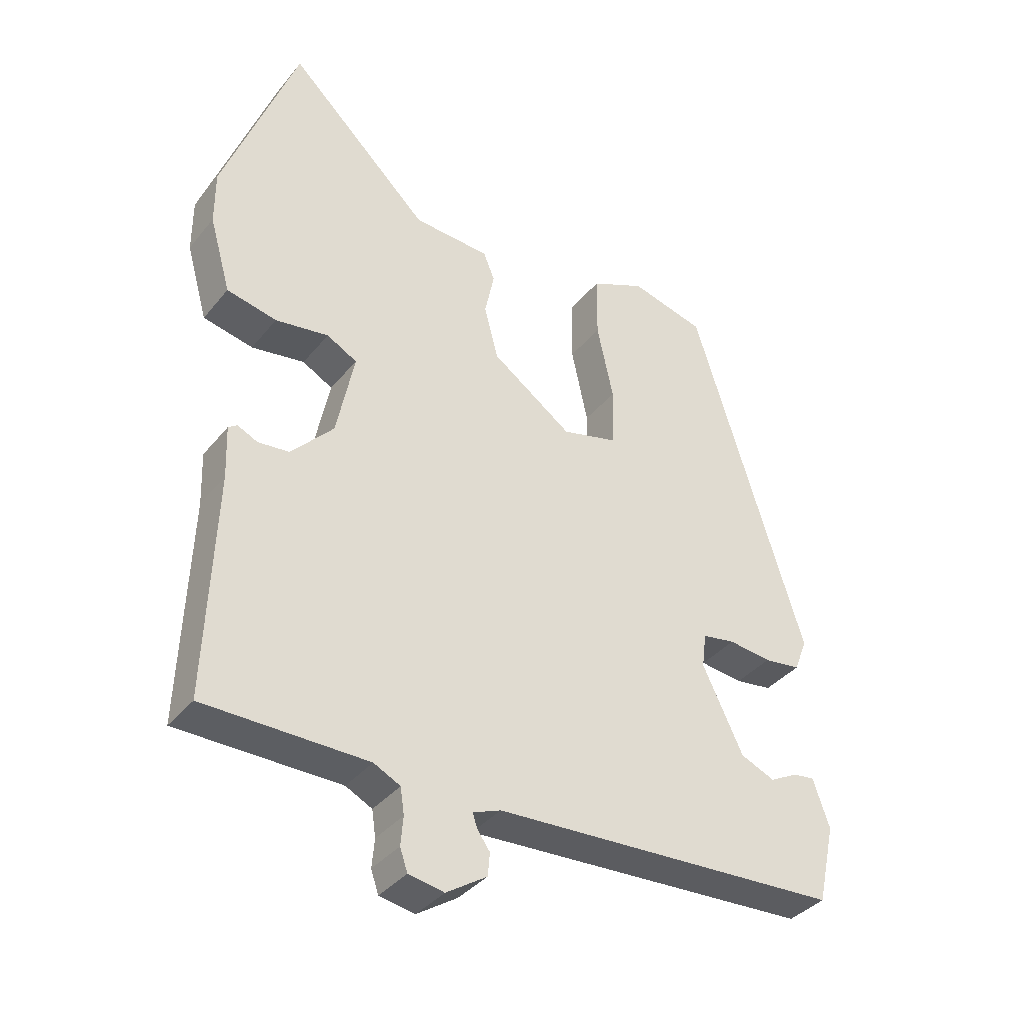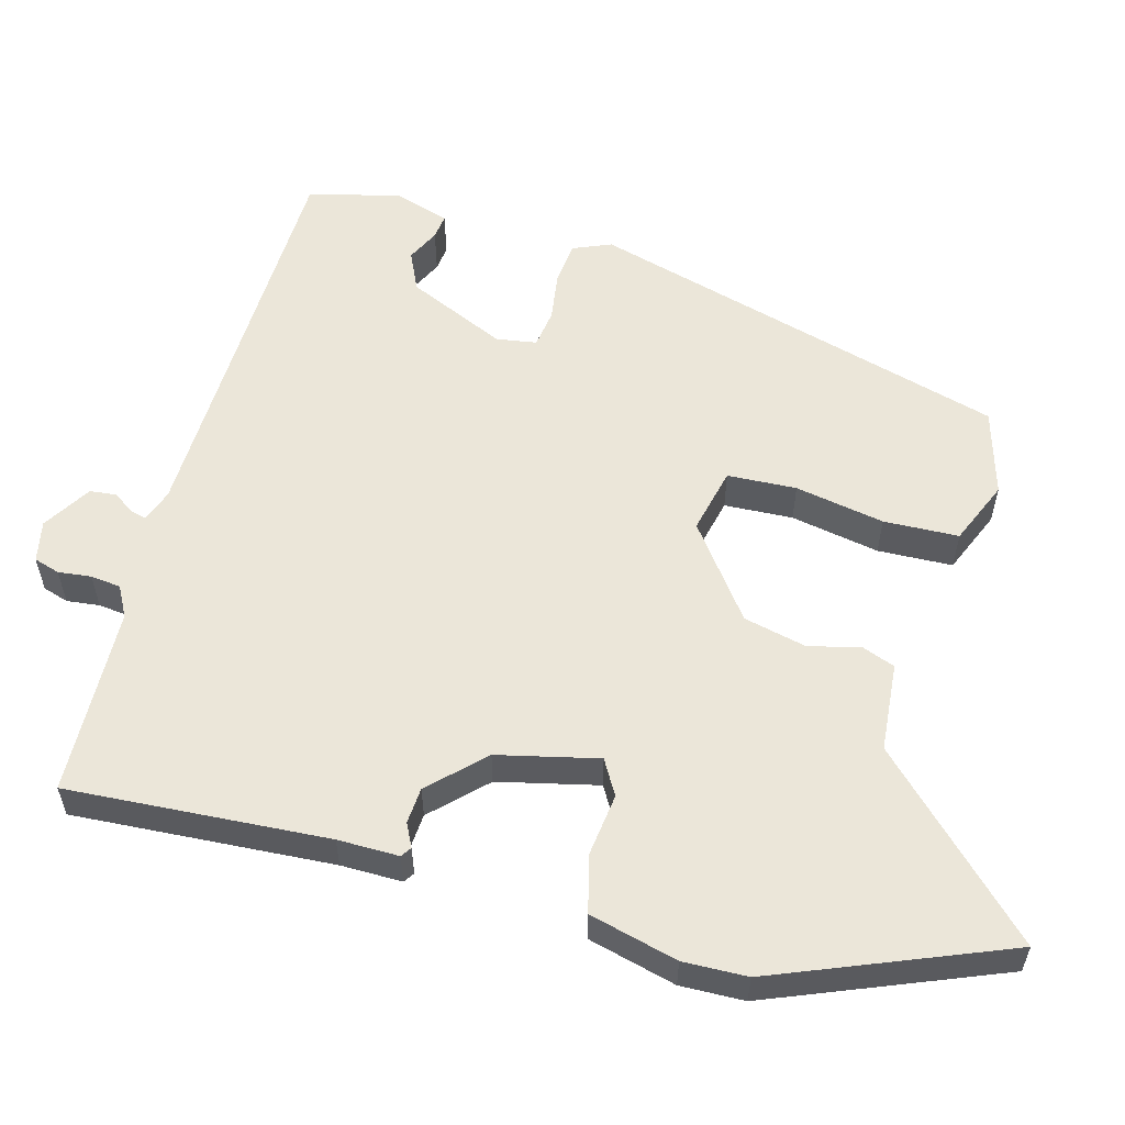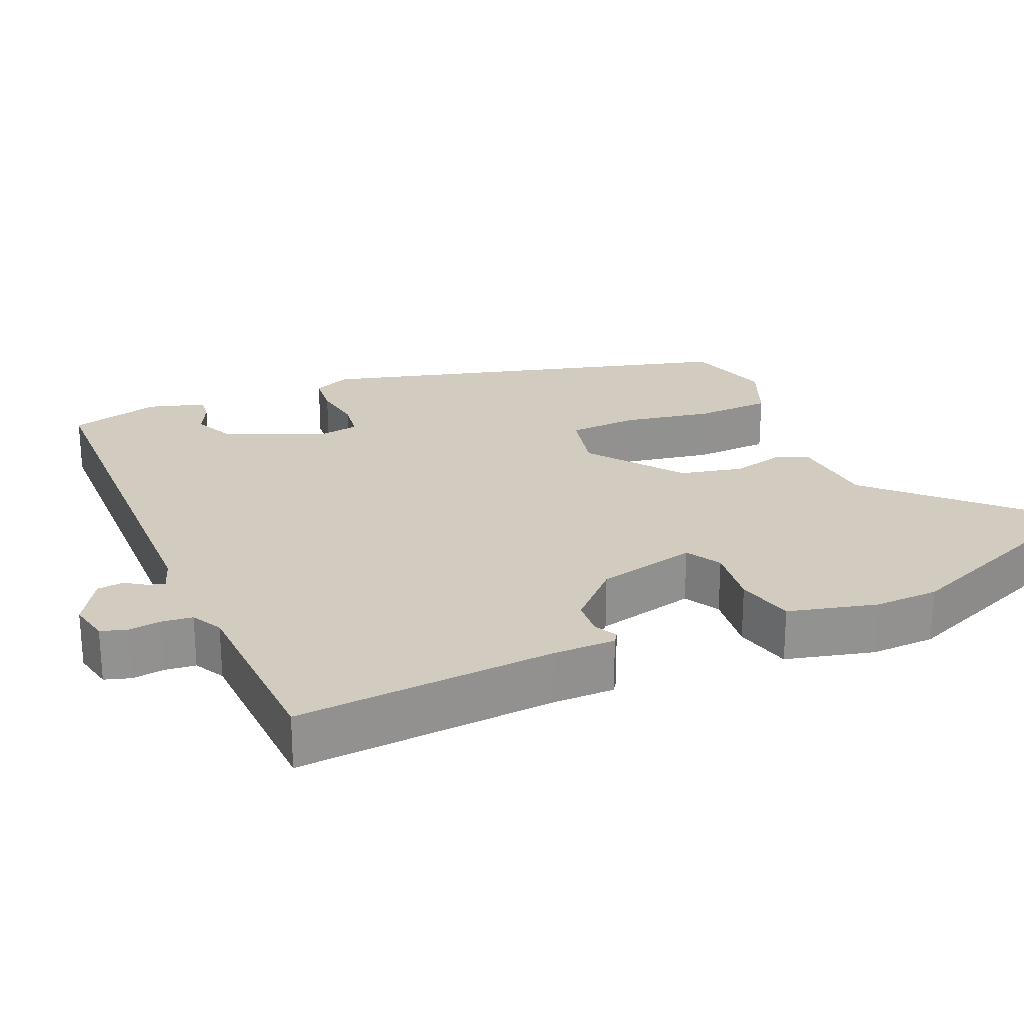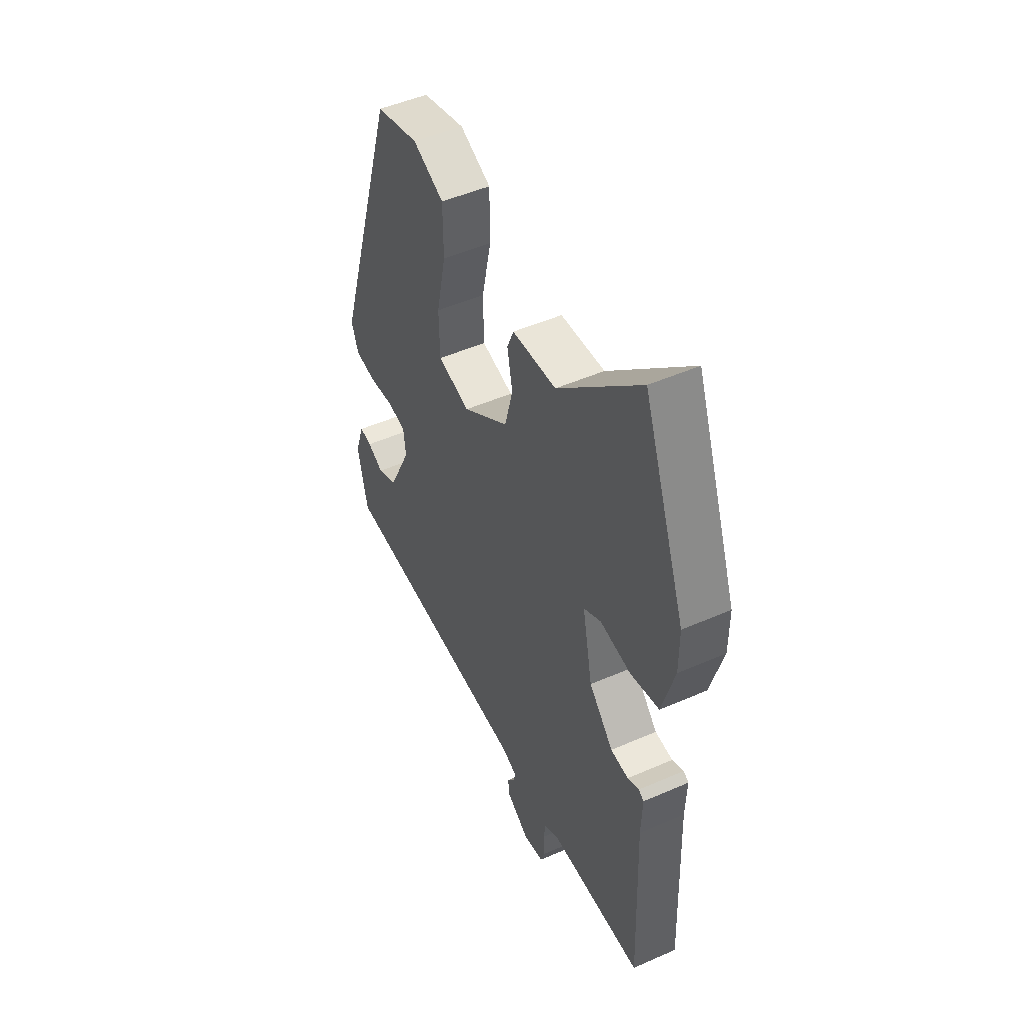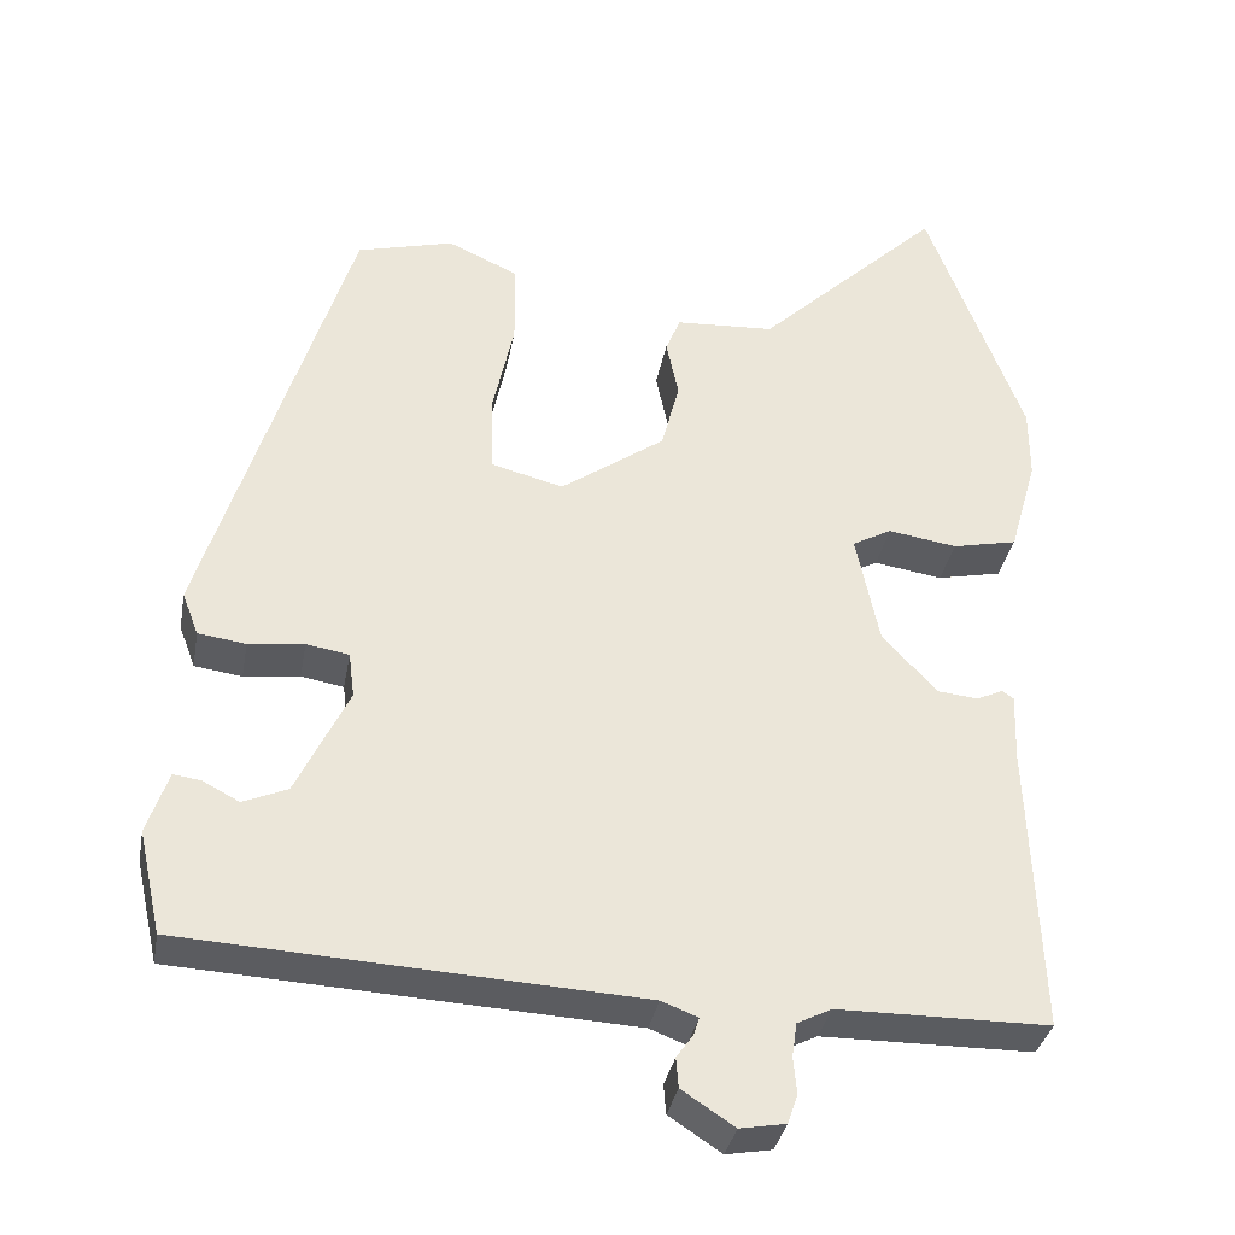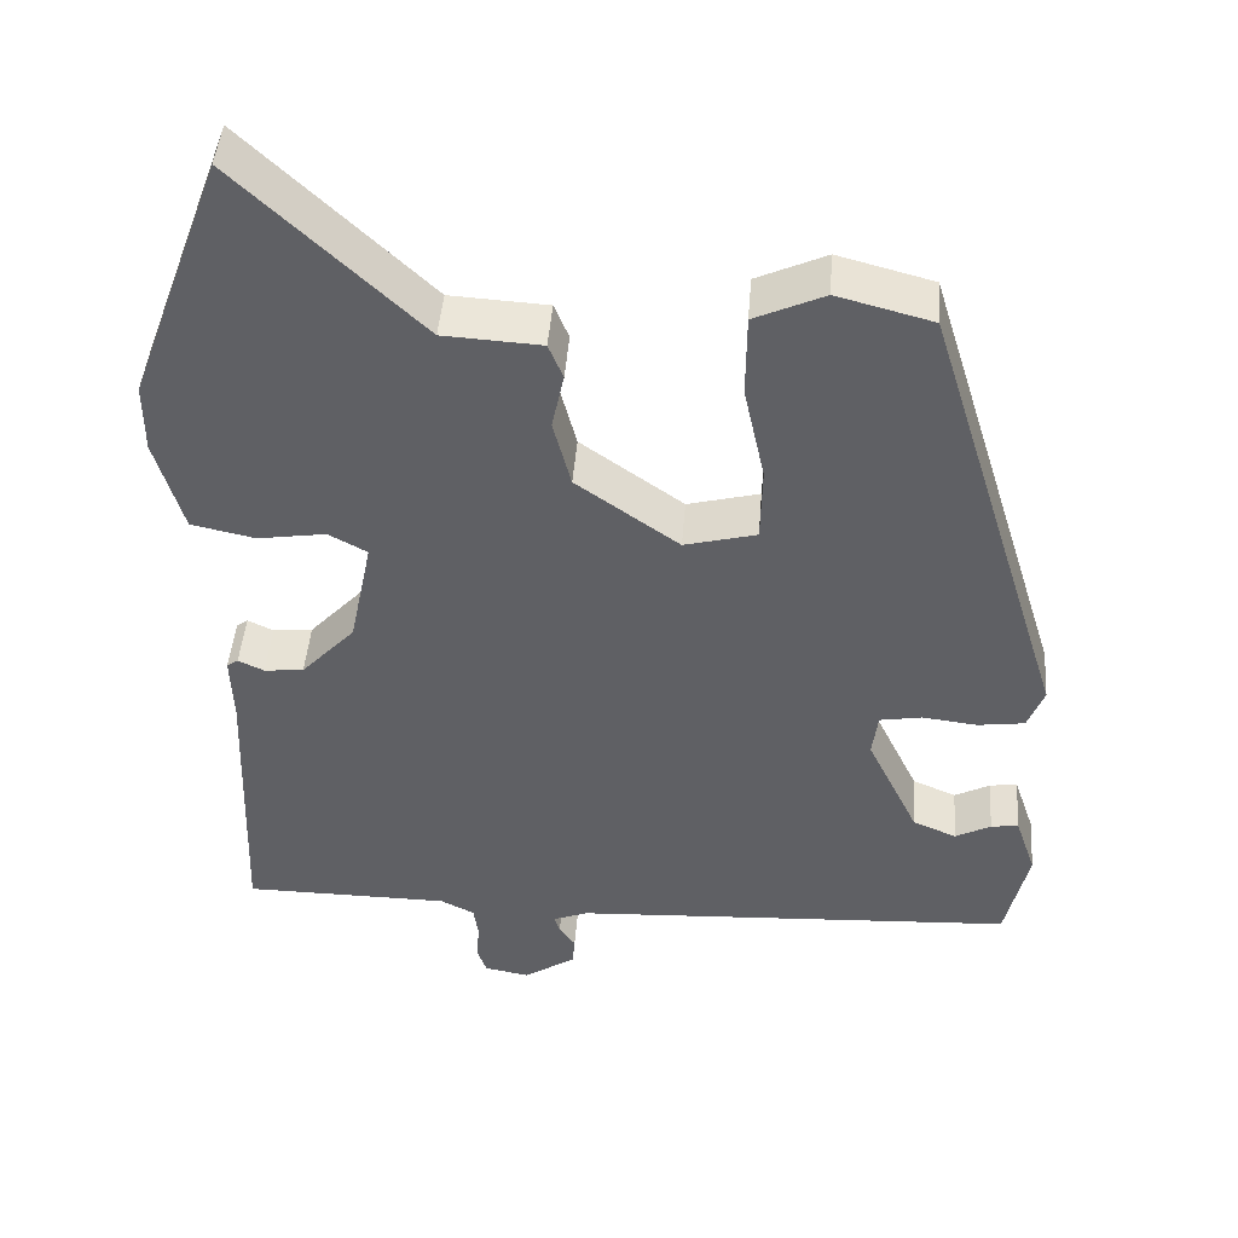
<metadata>
{"format":"obj","ext":"obj","renderer":"f3d","projection":"perspective","resolution":1024,"background":"white","views":[{"elev":-37.2,"azim":-34.0,"up":"+Z"},{"elev":56.6,"azim":-76.3,"up":"+Y"},{"elev":24.2,"azim":-115.2,"up":"+Y"},{"elev":49.1,"azim":-115.9,"up":"+Z"},{"elev":-34.5,"azim":169.7,"up":"+Z"},{"elev":45.3,"azim":4.4,"up":"+Z"}]}
</metadata>
<code>
v 0.501 0.07 -0.493
v -0.051 0.07 -0.523
v -0.095 0.07 -0.54
v -0.088 0.07 -0.562
v -0.068 0.07 -0.59
v -0.071 0.07 -0.626
v -0.135 0.07 -0.668
v -0.191 0.07 -0.658
v -0.203 0.07 -0.623
v -0.199 0.07 -0.578
v -0.205 0.07 -0.537
v -0.247 0.07 -0.516
v -0.504 0.07 -0.514
v -0.491 0.07 -0.16
v -0.494 0.07 -0.077
v -0.48 0.07 -0.067
v -0.448 0.07 -0.082
v -0.399 0.07 -0.077
v -0.332 0.07 -0.005
v -0.304 0.07 0.132
v -0.352 0.07 0.158
v -0.436 0.07 0.145
v -0.515 0.07 0.162
v -0.549 0.07 0.281
v -0.549 0.07 0.368
v -0.432 0.07 0.683
v -0.207 0.07 0.468
v -0.086 0.07 0.461
v -0.068 0.07 0.417
v -0.083 0.07 0.346
v -0.061 0.07 0.261
v 0.066 0.07 0.171
v 0.155 0.07 0.194
v 0.157 0.07 0.288
v 0.131 0.07 0.409
v 0.132 0.07 0.511
v 0.218 0.07 0.55
v 0.336 0.07 0.519
v 0.512 0.07 -0.048
v 0.492 0.07 -0.1
v 0.434 0.07 -0.108
v 0.366 0.07 -0.1
v 0.314 0.07 -0.109
v 0.307 0.07 -0.164
v 0.371 0.07 -0.297
v 0.425 0.07 -0.32
v 0.469 0.07 -0.297
v 0.503 0.07 -0.292
v 0.529 0.07 -0.368
v 0.501 0 -0.493
v -0.051 0 -0.523
v -0.095 0 -0.54
v -0.088 0 -0.562
v -0.068 0 -0.59
v -0.071 0 -0.626
v -0.135 0 -0.668
v -0.191 0 -0.658
v -0.203 0 -0.623
v -0.199 0 -0.578
v -0.205 0 -0.537
v -0.247 0 -0.516
v -0.504 0 -0.514
v -0.491 0 -0.16
v -0.494 0 -0.077
v -0.48 0 -0.067
v -0.448 0 -0.082
v -0.399 0 -0.077
v -0.332 0 -0.005
v -0.304 0 0.132
v -0.352 0 0.158
v -0.436 0 0.145
v -0.515 0 0.162
v -0.549 0 0.281
v -0.549 0 0.368
v -0.432 0 0.683
v -0.207 0 0.468
v -0.086 0 0.461
v -0.068 0 0.417
v -0.083 0 0.346
v -0.061 0 0.261
v 0.066 0 0.171
v 0.155 0 0.194
v 0.157 0 0.288
v 0.131 0 0.409
v 0.132 0 0.511
v 0.218 0 0.55
v 0.336 0 0.519
v 0.512 0 -0.048
v 0.492 0 -0.1
v 0.434 0 -0.108
v 0.366 0 -0.1
v 0.314 0 -0.109
v 0.307 0 -0.164
v 0.371 0 -0.297
v 0.425 0 -0.32
v 0.469 0 -0.297
v 0.503 0 -0.292
v 0.529 0 -0.368
f 46 47 48 49
f 45 46 49 1
f 39 40 41 42
f 39 42 43
f 38 39 43
f 37 38 43 44
f 34 35 36 37
f 33 34 37 44
f 27 28 29 30
f 27 30 31
f 26 27 31
f 25 26 31
f 24 25 31 32
f 21 22 23 24
f 20 21 24 32
f 14 15 16 17
f 12 13 14 17
f 11 12 17 18
f 7 8 9 10
f 7 10 11
f 4 5 6 7
f 3 4 7 11
f 2 3 11 18
f 45 1 2 18
f 32 33 44
f 19 20 32 44
f 18 19 44 45
f 98 97 96 95
f 50 98 95 94
f 91 90 89 88
f 92 91 88
f 92 88 87
f 93 92 87 86
f 86 85 84 83
f 93 86 83 82
f 79 78 77 76
f 80 79 76
f 80 76 75
f 80 75 74
f 81 80 74 73
f 73 72 71 70
f 81 73 70 69
f 66 65 64 63
f 66 63 62 61
f 67 66 61 60
f 59 58 57 56
f 60 59 56
f 56 55 54 53
f 60 56 53 52
f 67 60 52 51
f 67 51 50 94
f 93 82 81
f 93 81 69 68
f 94 93 68 67
f 1 50 51 2
f 2 51 52 3
f 3 52 53 4
f 4 53 54 5
f 5 54 55 6
f 6 55 56 7
f 7 56 57 8
f 8 57 58 9
f 9 58 59 10
f 10 59 60 11
f 11 60 61 12
f 12 61 62 13
f 13 62 63 14
f 14 63 64 15
f 15 64 65 16
f 16 65 66 17
f 17 66 67 18
f 18 67 68 19
f 19 68 69 20
f 20 69 70 21
f 21 70 71 22
f 22 71 72 23
f 23 72 73 24
f 24 73 74 25
f 25 74 75 26
f 26 75 76 27
f 27 76 77 28
f 28 77 78 29
f 29 78 79 30
f 30 79 80 31
f 31 80 81 32
f 32 81 82 33
f 33 82 83 34
f 34 83 84 35
f 35 84 85 36
f 36 85 86 37
f 37 86 87 38
f 38 87 88 39
f 39 88 89 40
f 40 89 90 41
f 41 90 91 42
f 42 91 92 43
f 43 92 93 44
f 44 93 94 45
f 45 94 95 46
f 46 95 96 47
f 47 96 97 48
f 48 97 98 49
f 49 98 50 1

</code>
